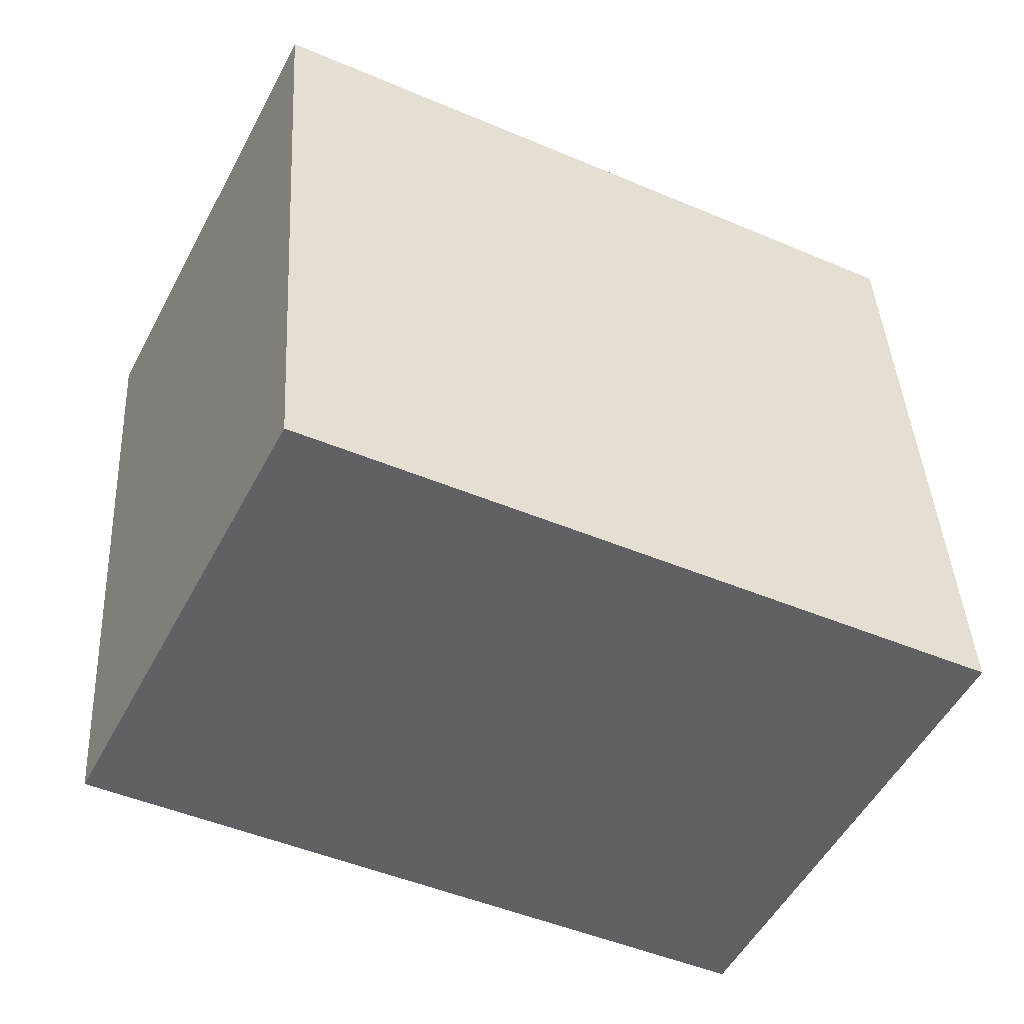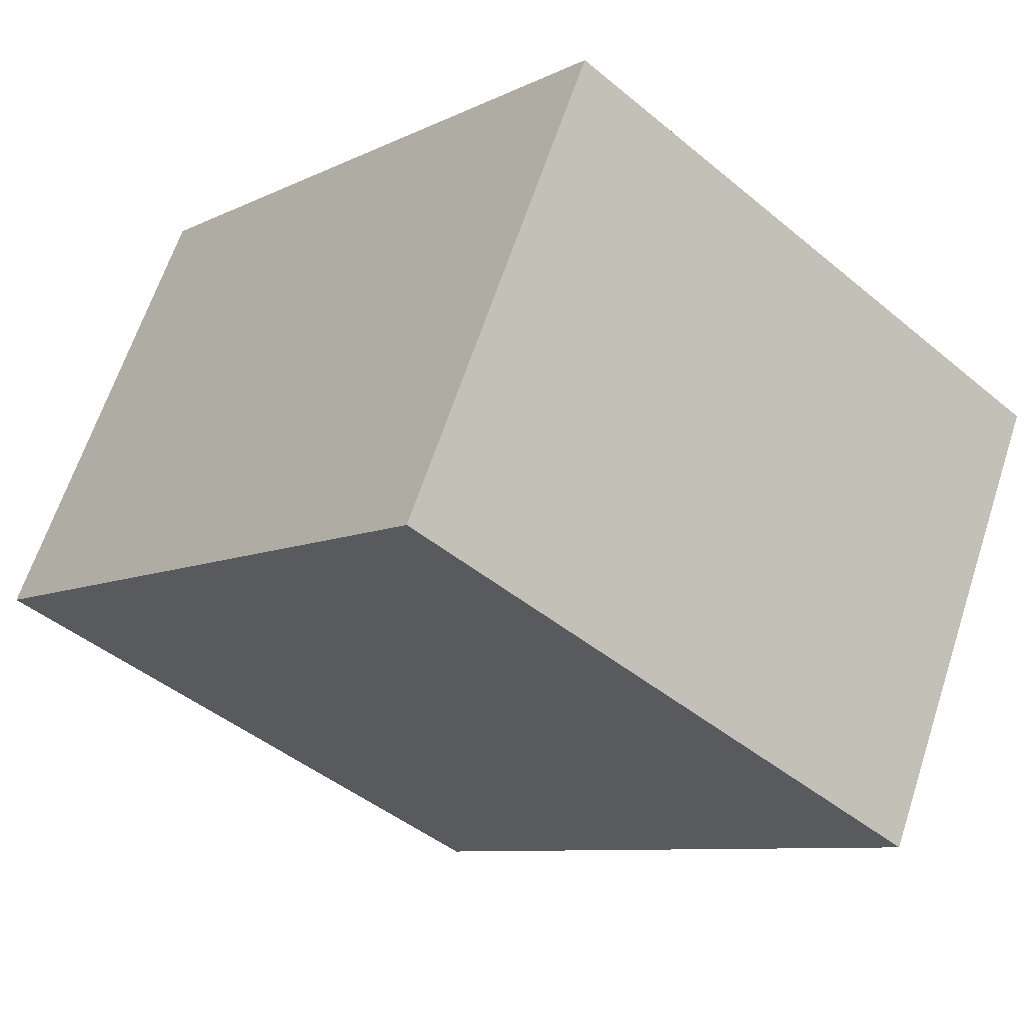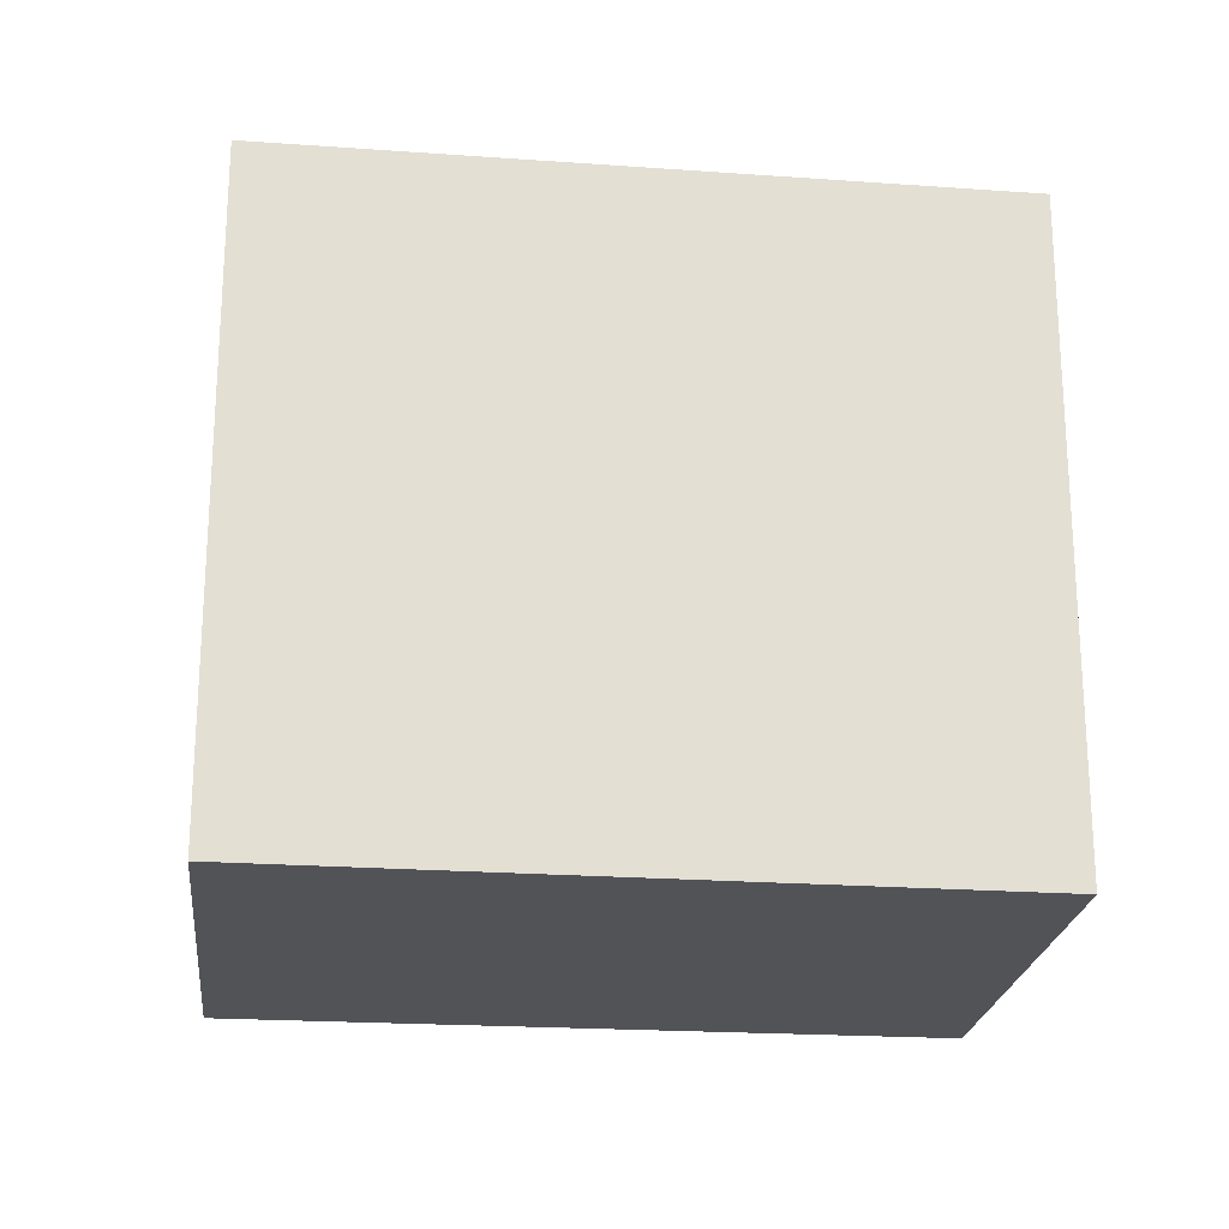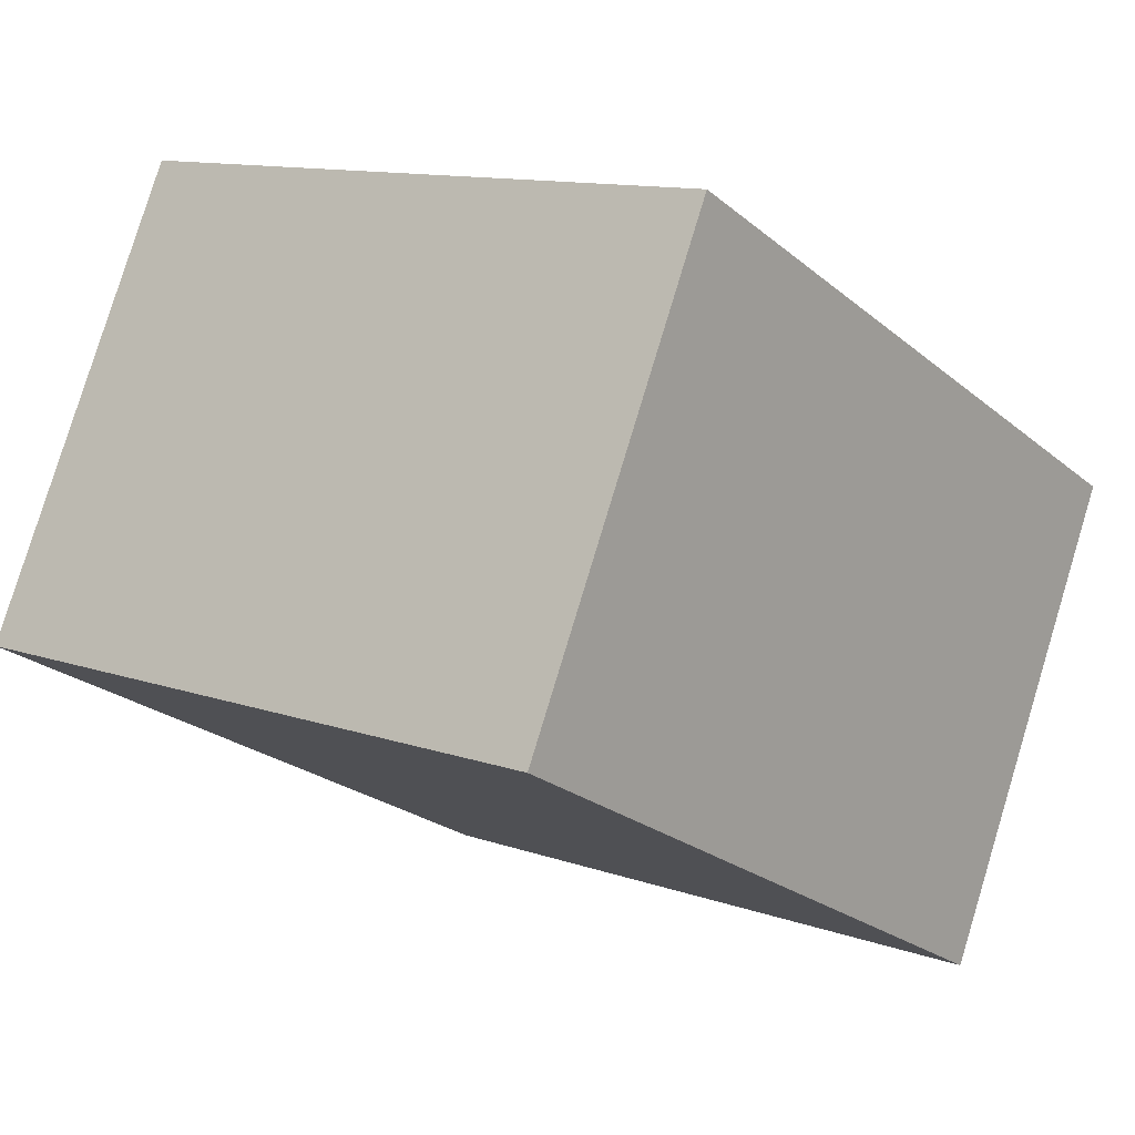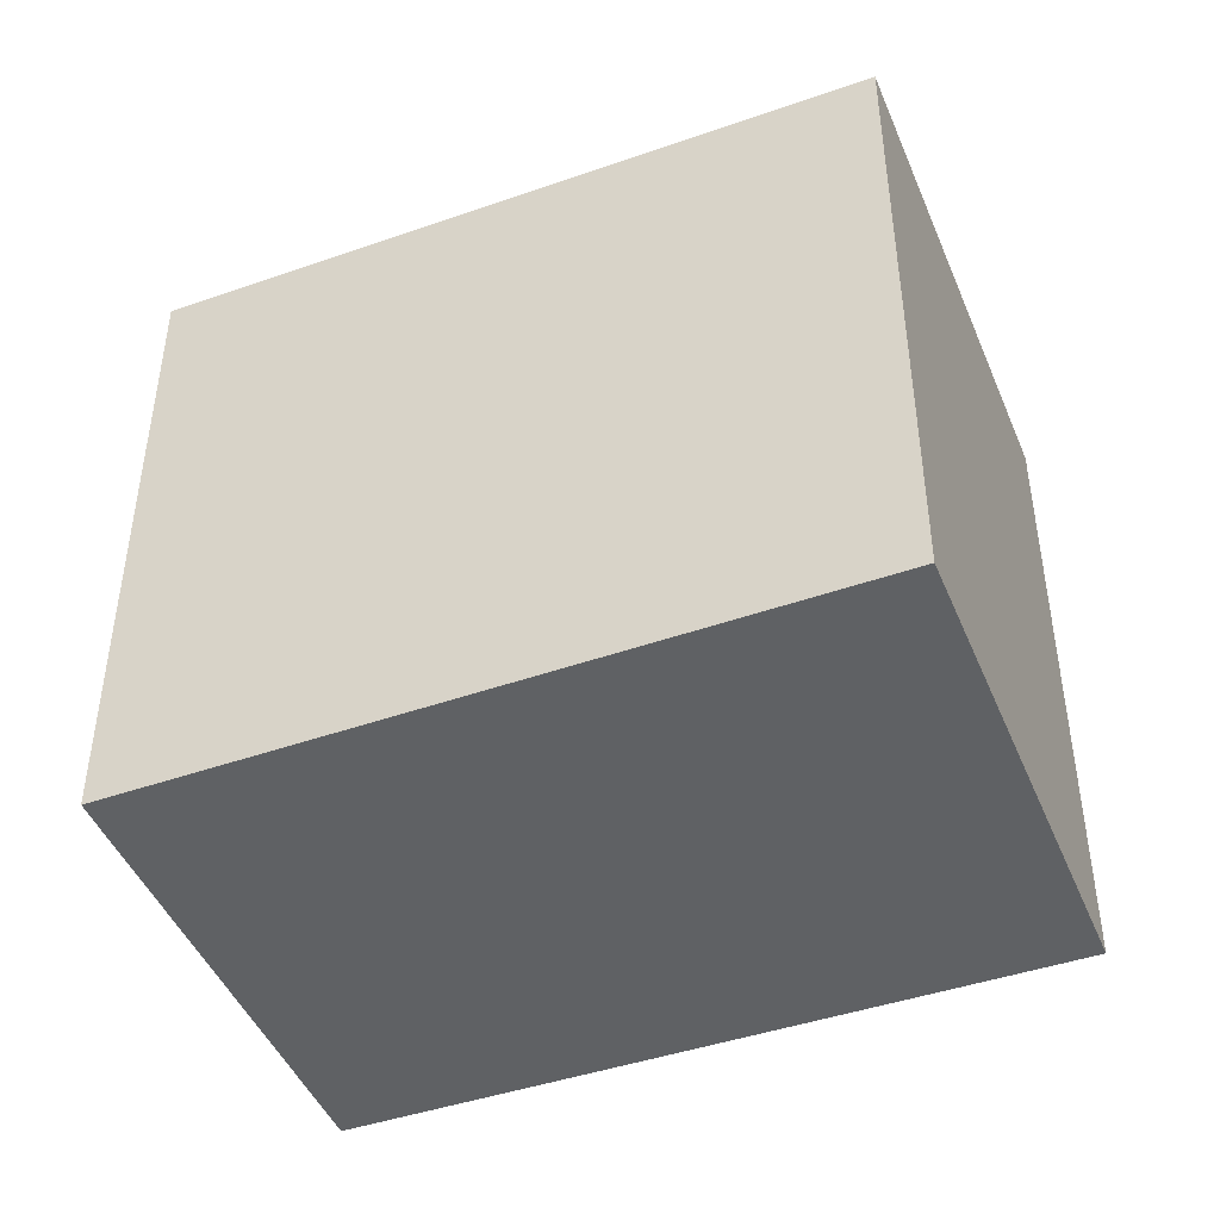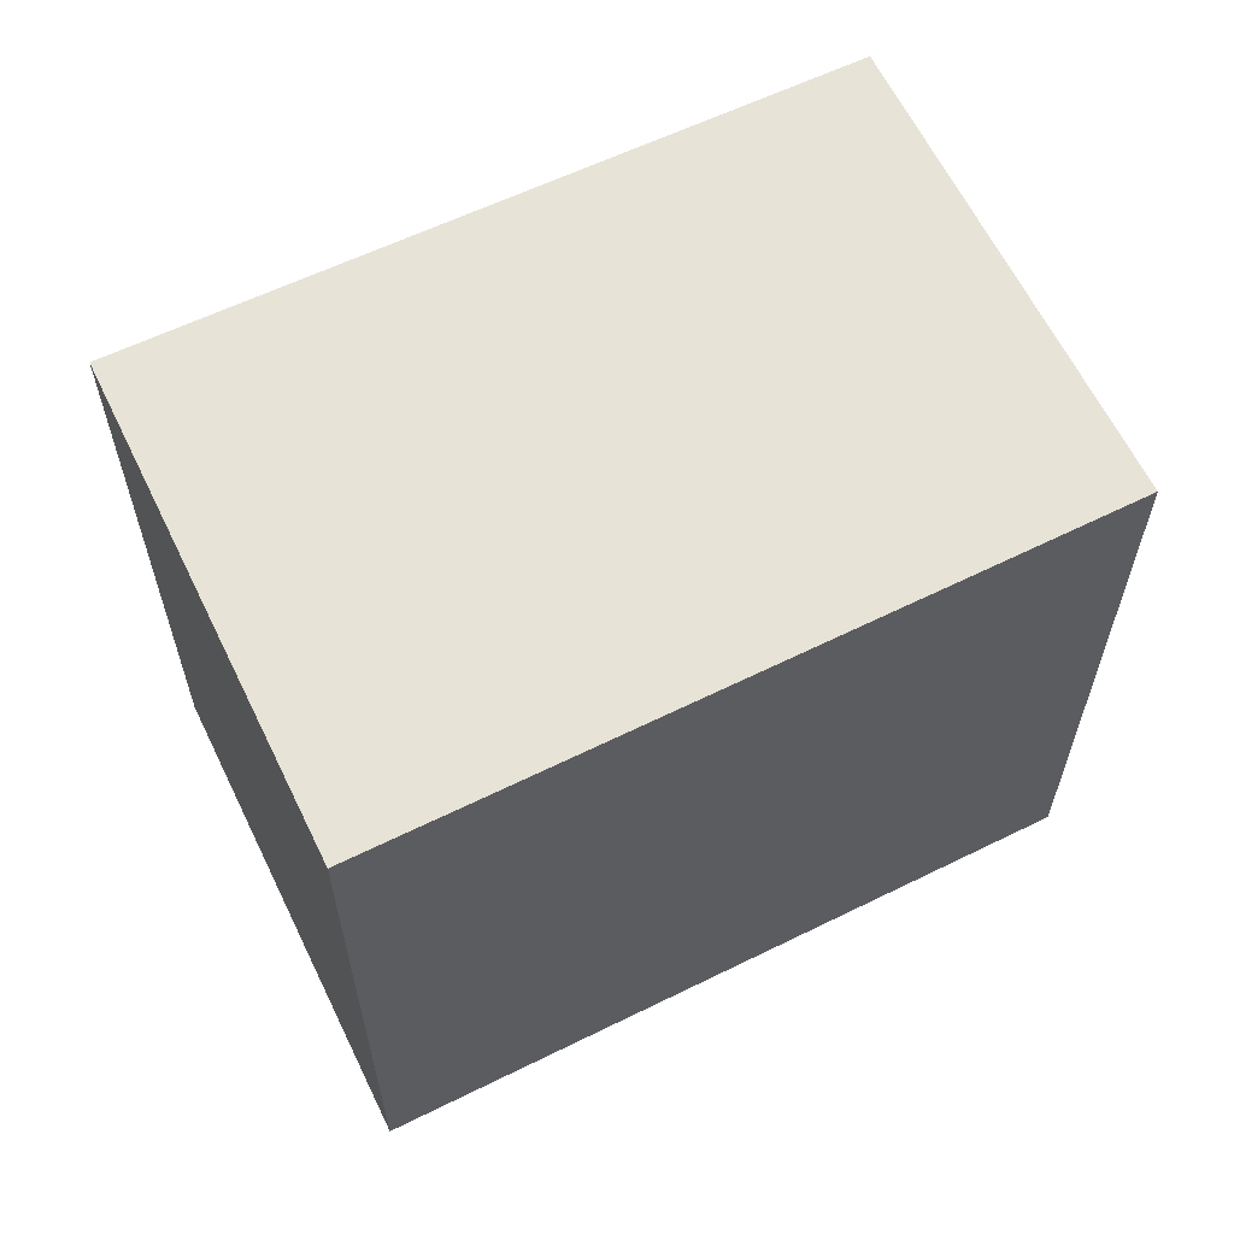
<metadata>
{"format":"obj","ext":"obj","renderer":"f3d","projection":"perspective","resolution":1024,"background":"white","views":[{"elev":40.9,"azim":-3.1,"up":"+Z"},{"elev":-44.6,"azim":46.0,"up":"+Z"},{"elev":-22.3,"azim":-159.4,"up":"+Y"},{"elev":11.8,"azim":-49.9,"up":"+Z"},{"elev":-45.9,"azim":48.8,"up":"+Y"},{"elev":62.4,"azim":-178.9,"up":"+Y"}]}
</metadata>
<code>
v  0 2.928 1.793e-16
v  3.907 2.928 0.476
v  2.893 2.928 -1.521
v  0.993 2.928 1.956
v  3.907 -2.915e-17 0.476
v  2.893 9.313e-17 -1.521
v  0 0 0
v  0.993 -1.198e-16 1.956
g defaultobject
f 1 2 3
f 2 1 4
f 5 3 2
f 3 5 6
f 6 1 3
f 1 6 7
f 7 4 1
f 4 7 8
f 8 2 4
f 2 8 5
f 5 7 6
f 7 5 8

</code>
